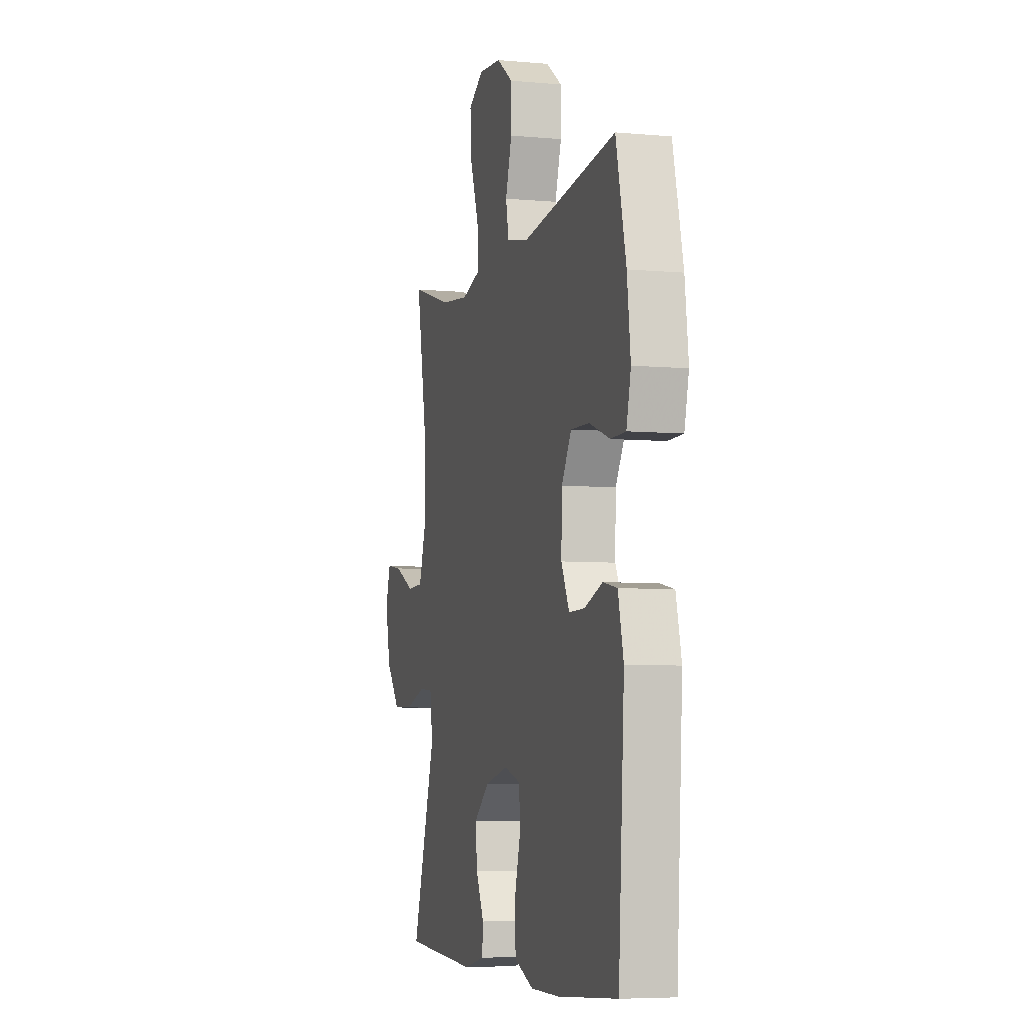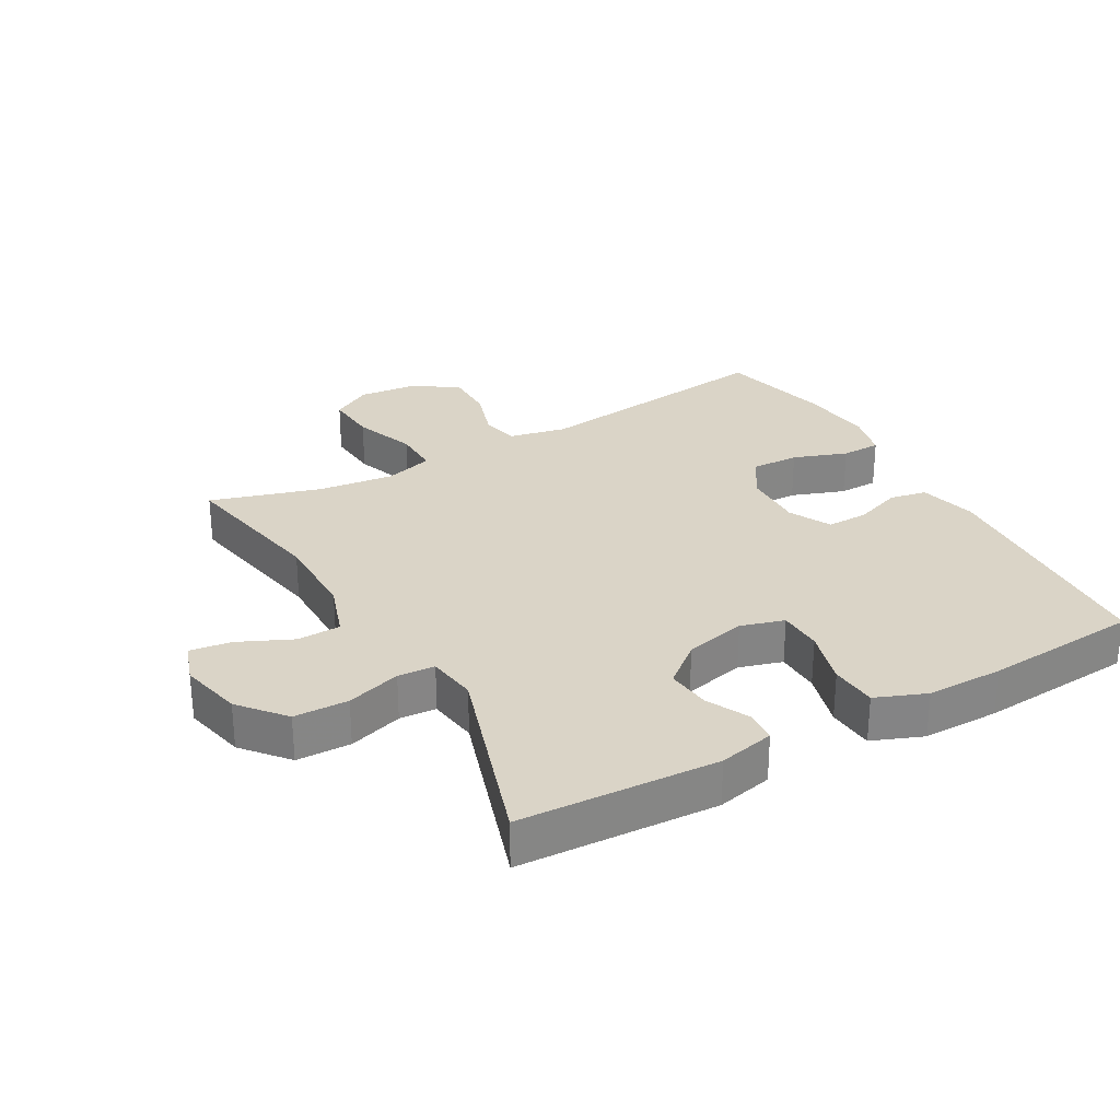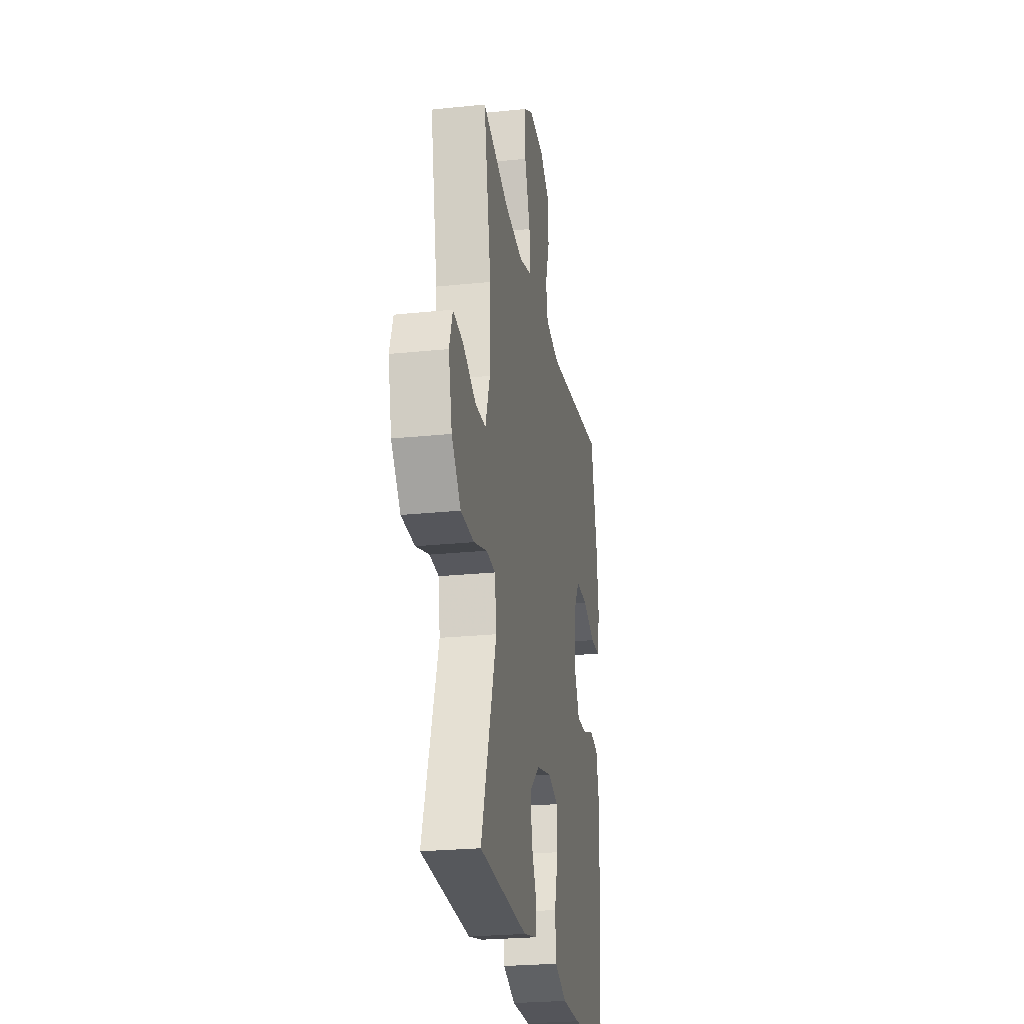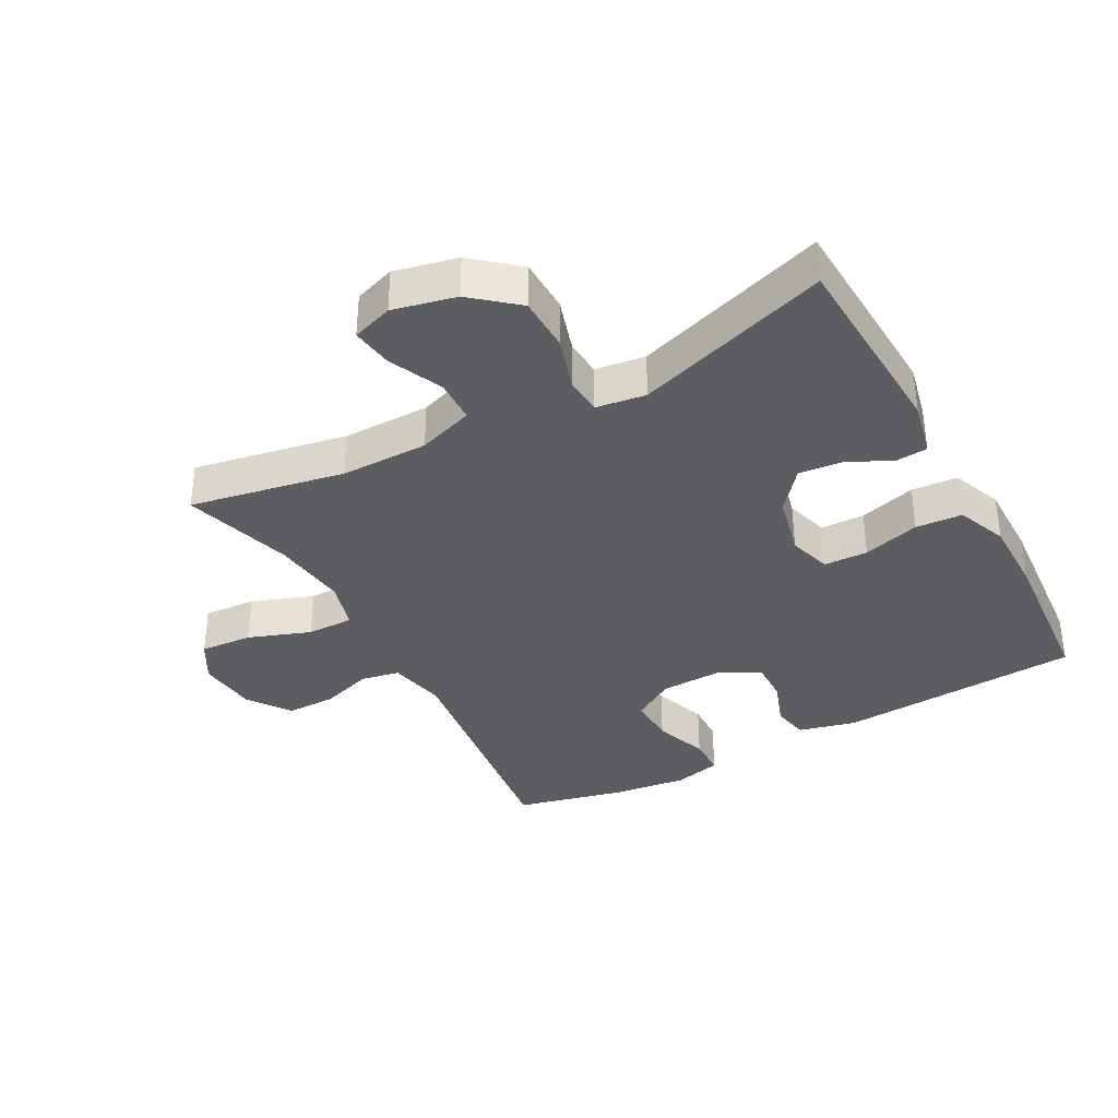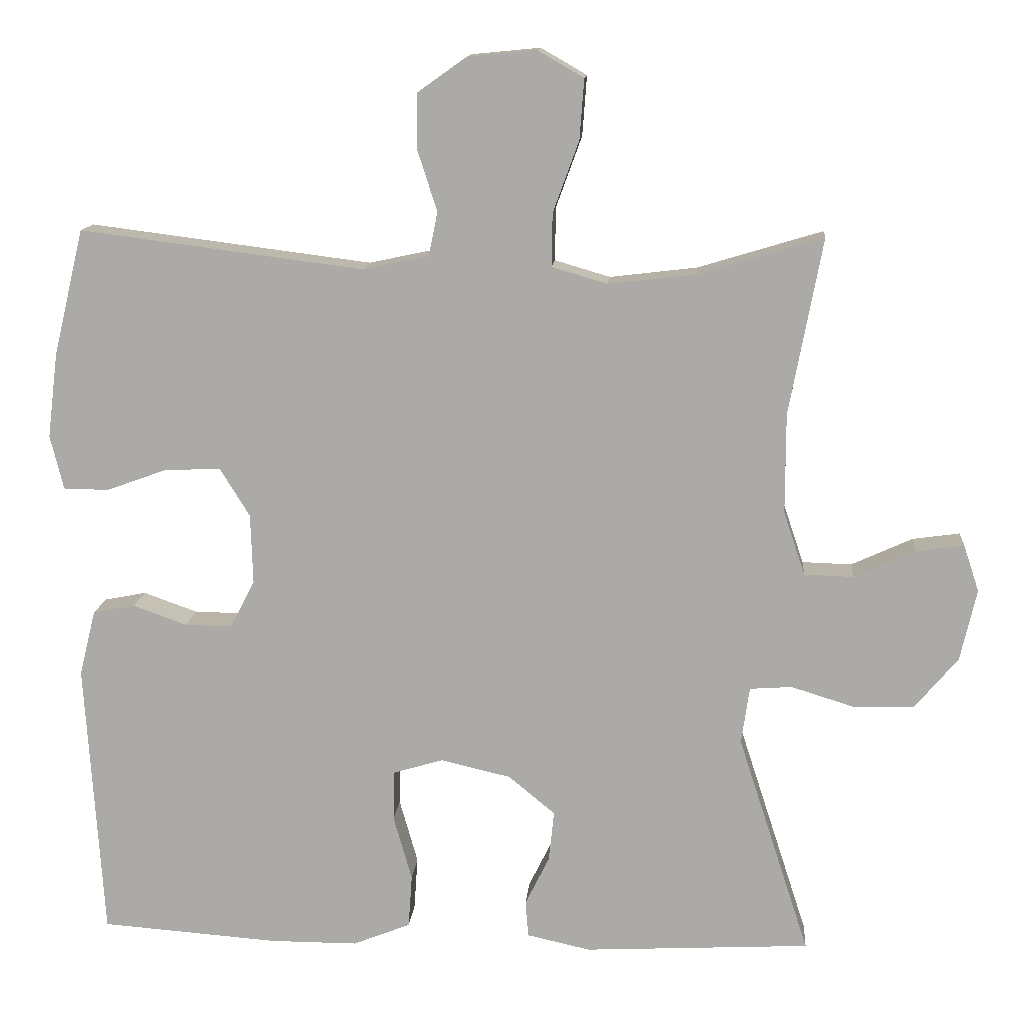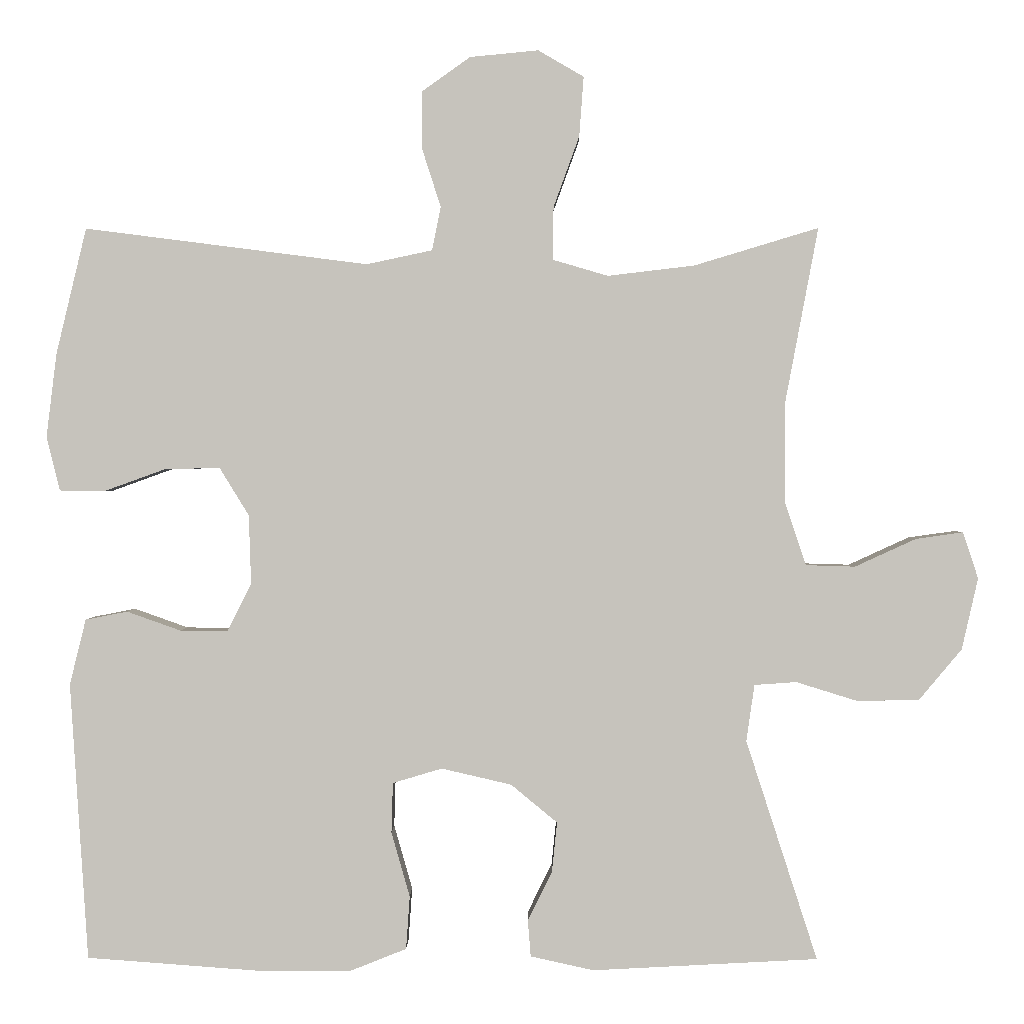
<metadata>
{"format":"obj","ext":"obj","renderer":"f3d","projection":"perspective","resolution":1024,"background":"white","views":[{"elev":-5.9,"azim":-105.4,"up":"+Z"},{"elev":28.9,"azim":150.5,"up":"+Y"},{"elev":-24.9,"azim":99.6,"up":"+Z"},{"elev":-36.1,"azim":118.5,"up":"+Y"},{"elev":13.0,"azim":4.6,"up":"+Z"},{"elev":1.0,"azim":0.5,"up":"+Z"}]}
</metadata>
<code>
v 0.5 0.07 -0.5
v 0.194 0.07 -0.516
v 0.108 0.07 -0.497
v 0.104 0.07 -0.448
v 0.137 0.07 -0.381
v 0.144 0.07 -0.313
v 0.081 0.07 -0.261
v -0.014 0.07 -0.239
v -0.081 0.07 -0.259
v -0.083 0.07 -0.327
v -0.058 0.07 -0.415
v -0.063 0.07 -0.487
v -0.141 0.07 -0.518
v -0.259 0.07 -0.518
v -0.5 0.07 -0.5
v -0.524 0.07 -0.124
v -0.502 0.07 -0.035
v -0.445 0.07 -0.024
v -0.372 0.07 -0.05
v -0.308 0.07 -0.051
v -0.275 0.07 0.014
v -0.278 0.07 0.108
v -0.318 0.07 0.173
v -0.393 0.07 0.171
v -0.476 0.07 0.141
v -0.537 0.07 0.142
v -0.555 0.07 0.215
v -0.541 0.07 0.329
v -0.5 0.07 0.5
v -0.116 0.07 0.451
v -0.027 0.07 0.47
v -0.015 0.07 0.529
v -0.041 0.07 0.61
v -0.041 0.07 0.686
v 0.025 0.07 0.733
v 0.118 0.07 0.742
v 0.18 0.07 0.706
v 0.174 0.07 0.625
v 0.139 0.07 0.529
v 0.138 0.07 0.457
v 0.213 0.07 0.435
v 0.331 0.07 0.449
v 0.5 0.07 0.5
v 0.455 0.07 0.261
v 0.455 0.07 0.126
v 0.484 0.07 0.04
v 0.551 0.07 0.038
v 0.634 0.07 0.076
v 0.698 0.07 0.085
v 0.719 0.07 0.022
v 0.697 0.07 -0.075
v 0.639 0.07 -0.144
v 0.555 0.07 -0.146
v 0.471 0.07 -0.12
v 0.414 0.07 -0.124
v 0.403 0.07 -0.201
v 0.5 0 -0.5
v 0.194 0 -0.516
v 0.108 0 -0.497
v 0.104 0 -0.448
v 0.137 0 -0.381
v 0.144 0 -0.313
v 0.081 0 -0.261
v -0.014 0 -0.239
v -0.081 0 -0.259
v -0.083 0 -0.327
v -0.058 0 -0.415
v -0.063 0 -0.487
v -0.141 0 -0.518
v -0.259 0 -0.518
v -0.5 0 -0.5
v -0.524 0 -0.124
v -0.502 0 -0.035
v -0.445 0 -0.024
v -0.372 0 -0.05
v -0.308 0 -0.051
v -0.275 0 0.014
v -0.278 0 0.108
v -0.318 0 0.173
v -0.393 0 0.171
v -0.476 0 0.141
v -0.537 0 0.142
v -0.555 0 0.215
v -0.541 0 0.329
v -0.5 0 0.5
v -0.116 0 0.451
v -0.027 0 0.47
v -0.015 0 0.529
v -0.041 0 0.61
v -0.041 0 0.686
v 0.025 0 0.733
v 0.118 0 0.742
v 0.18 0 0.706
v 0.174 0 0.625
v 0.139 0 0.529
v 0.138 0 0.457
v 0.213 0 0.435
v 0.331 0 0.449
v 0.5 0 0.5
v 0.455 0 0.261
v 0.455 0 0.126
v 0.484 0 0.04
v 0.551 0 0.038
v 0.634 0 0.076
v 0.698 0 0.085
v 0.719 0 0.022
v 0.697 0 -0.075
v 0.639 0 -0.144
v 0.555 0 -0.146
v 0.471 0 -0.12
v 0.414 0 -0.124
v 0.403 0 -0.201
f 52 53 54
f 51 52 54
f 50 51 54
f 49 50 54
f 48 49 54
f 47 48 54
f 46 47 54 55
f 45 46 55
f 44 45 55
f 42 43 44
f 44 55 56
f 42 44 56
f 41 42 56
f 37 38 39
f 36 37 39
f 35 36 39
f 34 35 39
f 33 34 39
f 32 33 39
f 31 32 39 40
f 40 41 56
f 31 40 56
f 30 31 56
f 28 29 30
f 27 28 30
f 26 27 30
f 25 26 30
f 24 25 30
f 17 18 19
f 16 17 19
f 15 16 19
f 14 15 19
f 13 14 19
f 12 13 19
f 11 12 19
f 10 11 19
f 9 10 19 20
f 8 9 20 21
f 3 4 5
f 2 3 5
f 1 2 5
f 56 1 5
f 56 5 6
f 30 56 6 7
f 23 24 30
f 30 7 8
f 23 30 8
f 22 23 8
f 8 21 22
f 110 109 108
f 110 108 107
f 110 107 106
f 110 106 105
f 110 105 104
f 110 104 103
f 111 110 103 102
f 111 102 101
f 111 101 100
f 100 99 98
f 112 111 100
f 112 100 98
f 112 98 97
f 95 94 93
f 95 93 92
f 95 92 91
f 95 91 90
f 95 90 89
f 95 89 88
f 96 95 88 87
f 112 97 96
f 112 96 87
f 112 87 86
f 86 85 84
f 86 84 83
f 86 83 82
f 86 82 81
f 86 81 80
f 75 74 73
f 75 73 72
f 75 72 71
f 75 71 70
f 75 70 69
f 75 69 68
f 75 68 67
f 75 67 66
f 76 75 66 65
f 77 76 65 64
f 61 60 59
f 61 59 58
f 61 58 57
f 61 57 112
f 62 61 112
f 63 62 112 86
f 86 80 79
f 64 63 86
f 64 86 79
f 64 79 78
f 78 77 64
f 1 57 58 2
f 2 58 59 3
f 3 59 60 4
f 4 60 61 5
f 5 61 62 6
f 6 62 63 7
f 7 63 64 8
f 8 64 65 9
f 9 65 66 10
f 10 66 67 11
f 11 67 68 12
f 12 68 69 13
f 13 69 70 14
f 14 70 71 15
f 15 71 72 16
f 16 72 73 17
f 17 73 74 18
f 18 74 75 19
f 19 75 76 20
f 20 76 77 21
f 21 77 78 22
f 22 78 79 23
f 23 79 80 24
f 24 80 81 25
f 25 81 82 26
f 26 82 83 27
f 27 83 84 28
f 28 84 85 29
f 29 85 86 30
f 30 86 87 31
f 31 87 88 32
f 32 88 89 33
f 33 89 90 34
f 34 90 91 35
f 35 91 92 36
f 36 92 93 37
f 37 93 94 38
f 38 94 95 39
f 39 95 96 40
f 40 96 97 41
f 41 97 98 42
f 42 98 99 43
f 43 99 100 44
f 44 100 101 45
f 45 101 102 46
f 46 102 103 47
f 47 103 104 48
f 48 104 105 49
f 49 105 106 50
f 50 106 107 51
f 51 107 108 52
f 52 108 109 53
f 53 109 110 54
f 54 110 111 55
f 55 111 112 56
f 56 112 57 1

</code>
